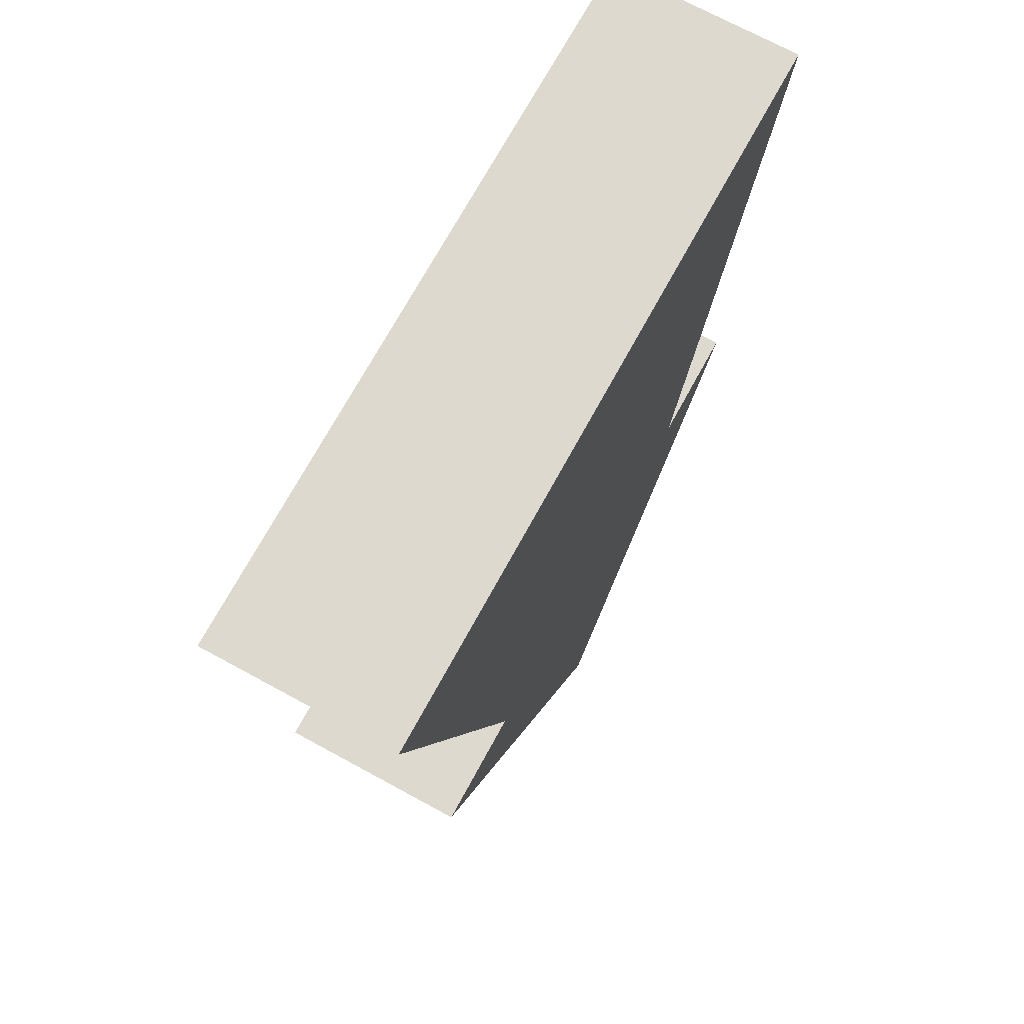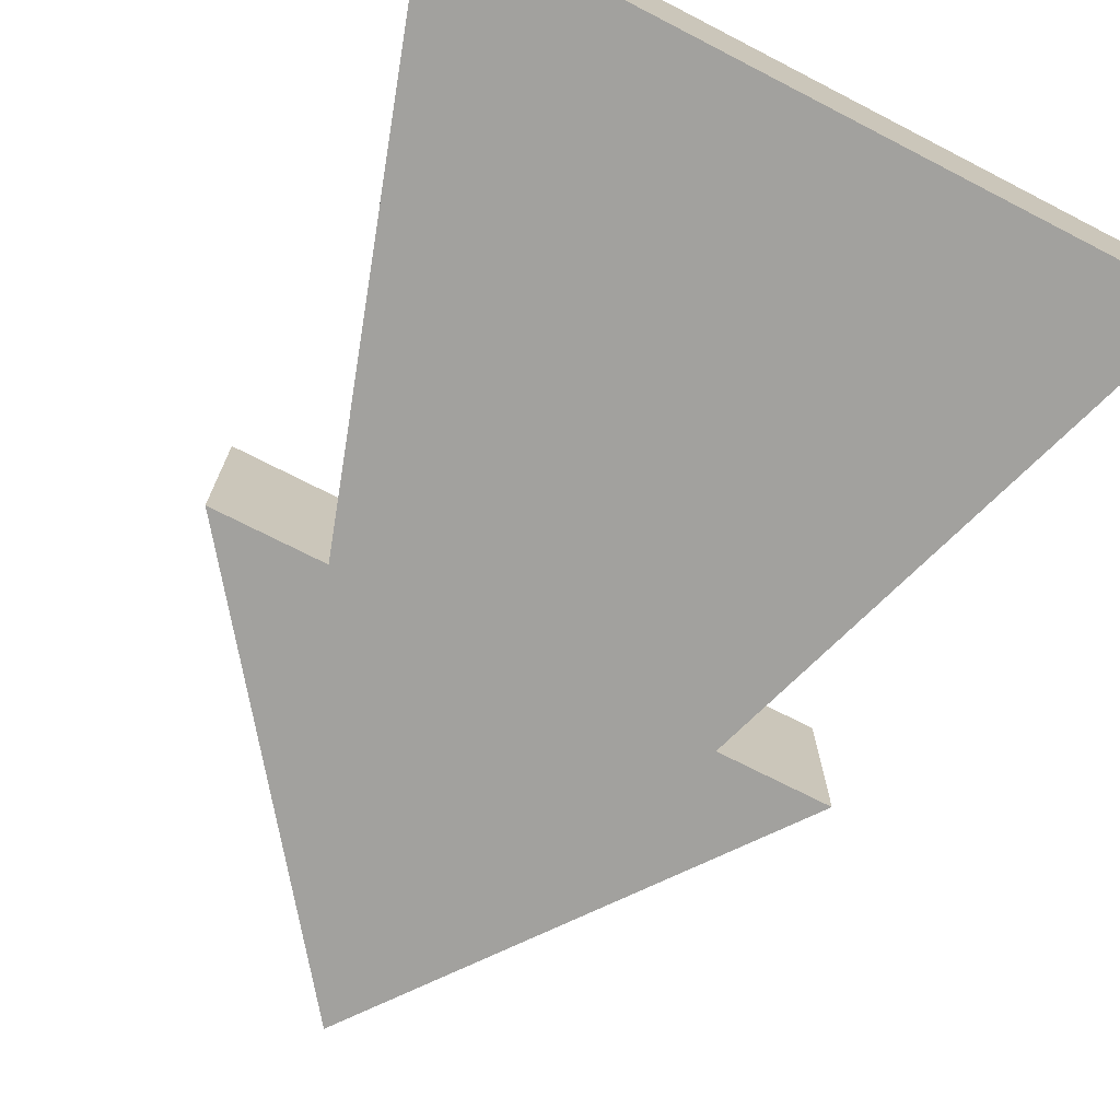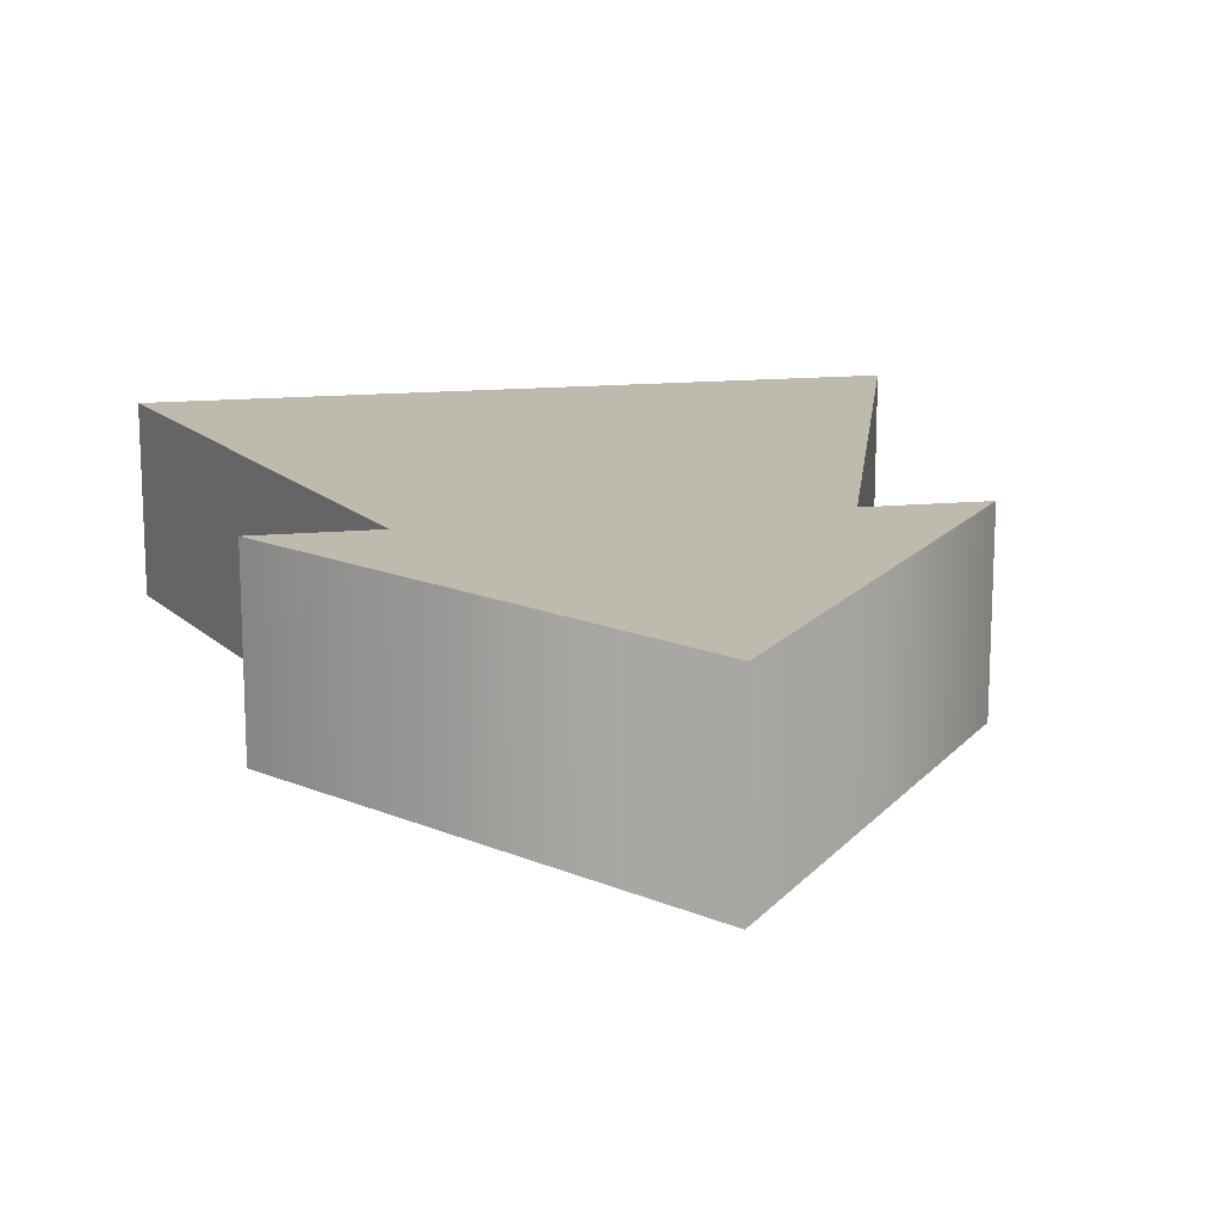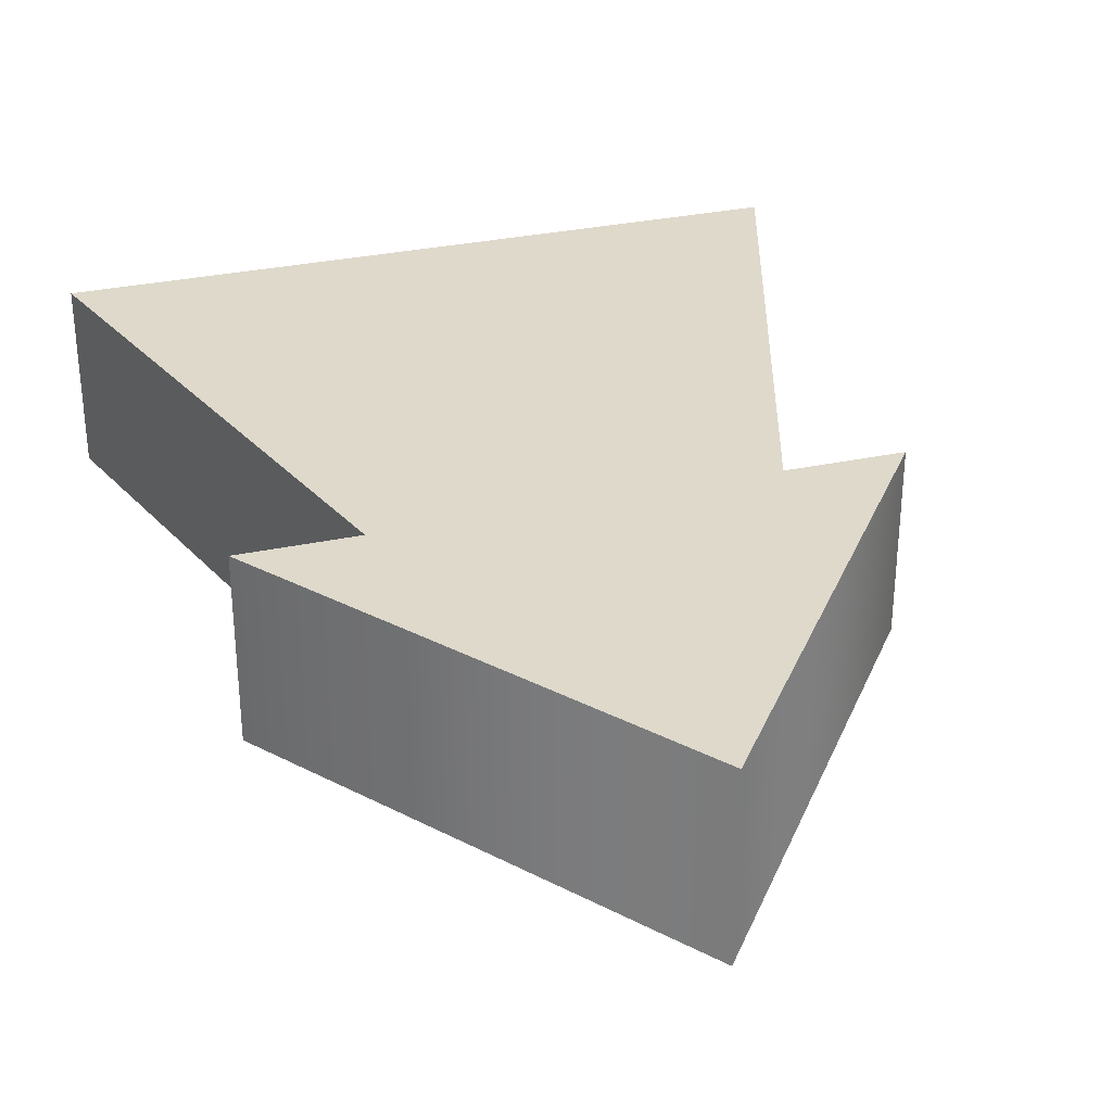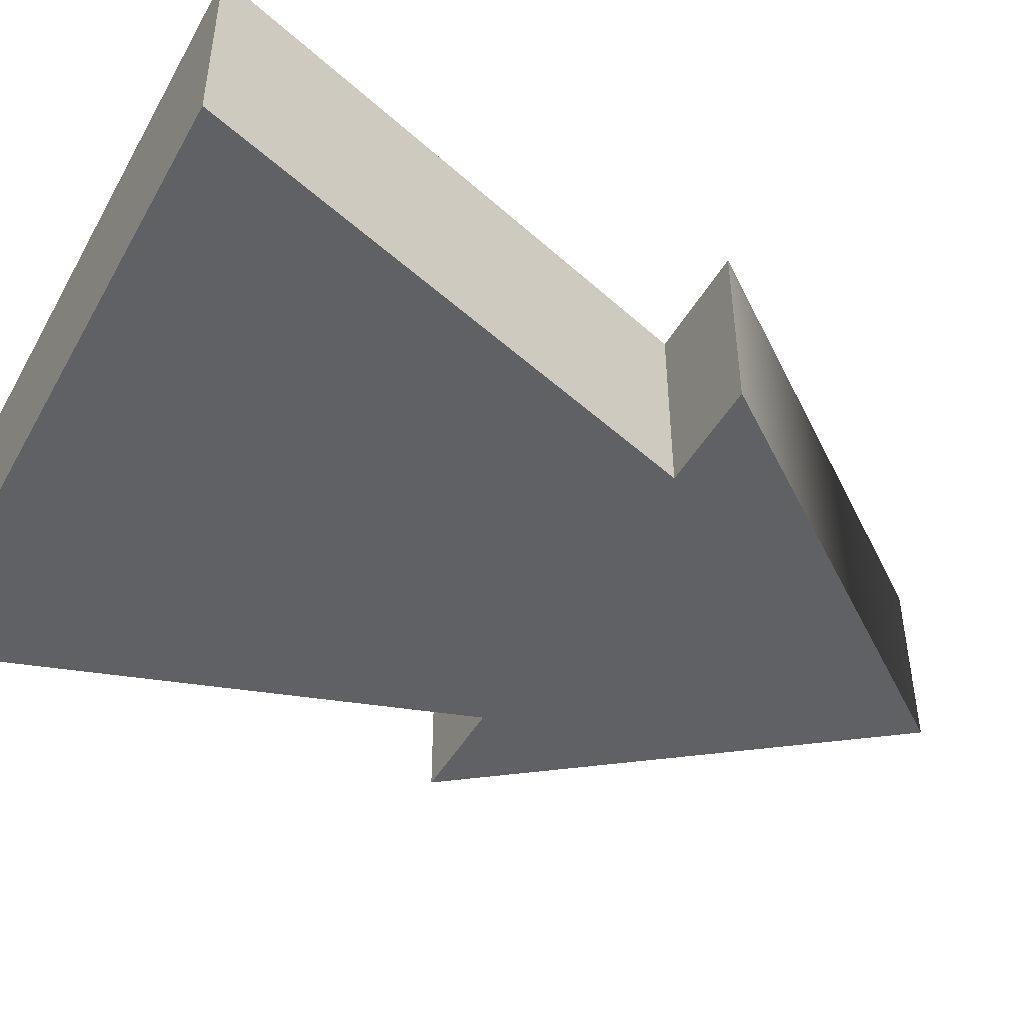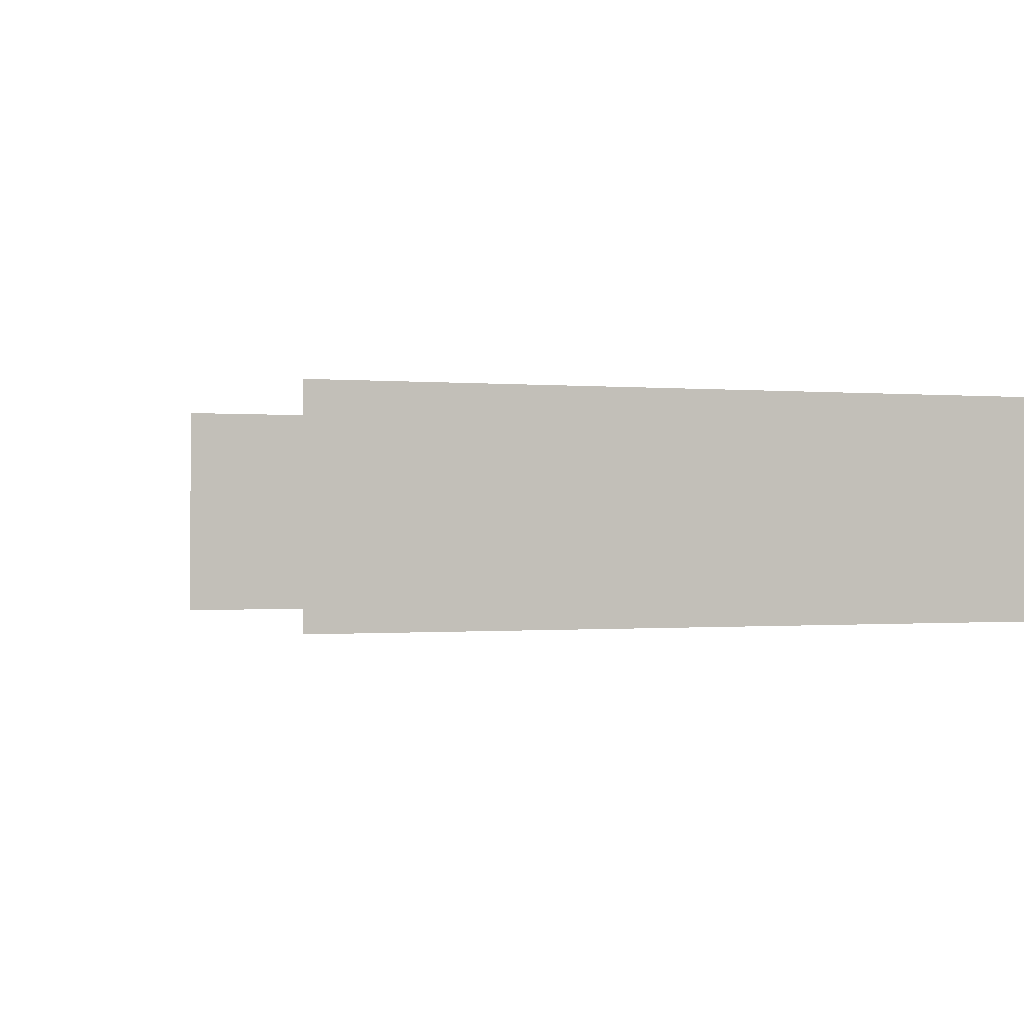
<metadata>
{"format":"obj","ext":"obj","renderer":"f3d","projection":"perspective","resolution":1024,"background":"white","views":[{"elev":71.4,"azim":118.6,"up":"+Z"},{"elev":-72.0,"azim":-27.2,"up":"+Y"},{"elev":15.6,"azim":168.9,"up":"+Y"},{"elev":31.7,"azim":163.2,"up":"+Y"},{"elev":-45.7,"azim":62.0,"up":"+Y"},{"elev":-0.4,"azim":-22.6,"up":"+Y"}]}
</metadata>
<code>
v -2.406 -0.625 2.5
v 2.406 -0.625 2.5
v -2.406 0.625 2.5
v 2.406 0.625 2.5
v -1.25 0.625 -1.065
v 1.25 0.625 -1.065
v -1.25 -0.625 -1.065
v 1.25 -0.625 -1.065
v 2.022 -0.625 -1.065
v 2.022 0.625 -1.065
v -2.022 -0.625 -1.065
v -2.022 0.625 -1.065
v 0 -0.625 -3.738
v 0 0.625 -3.738
f 1 2 4 3
f 3 4 6 5
f 7 8 2 1
f 2 8 6 4
f 7 1 3 5
f 10 9 13 14
f 6 8 9 10
f 8 7 11 13 9
f 7 5 12 11
f 5 6 10 14 12
f 14 13 11 12

</code>
